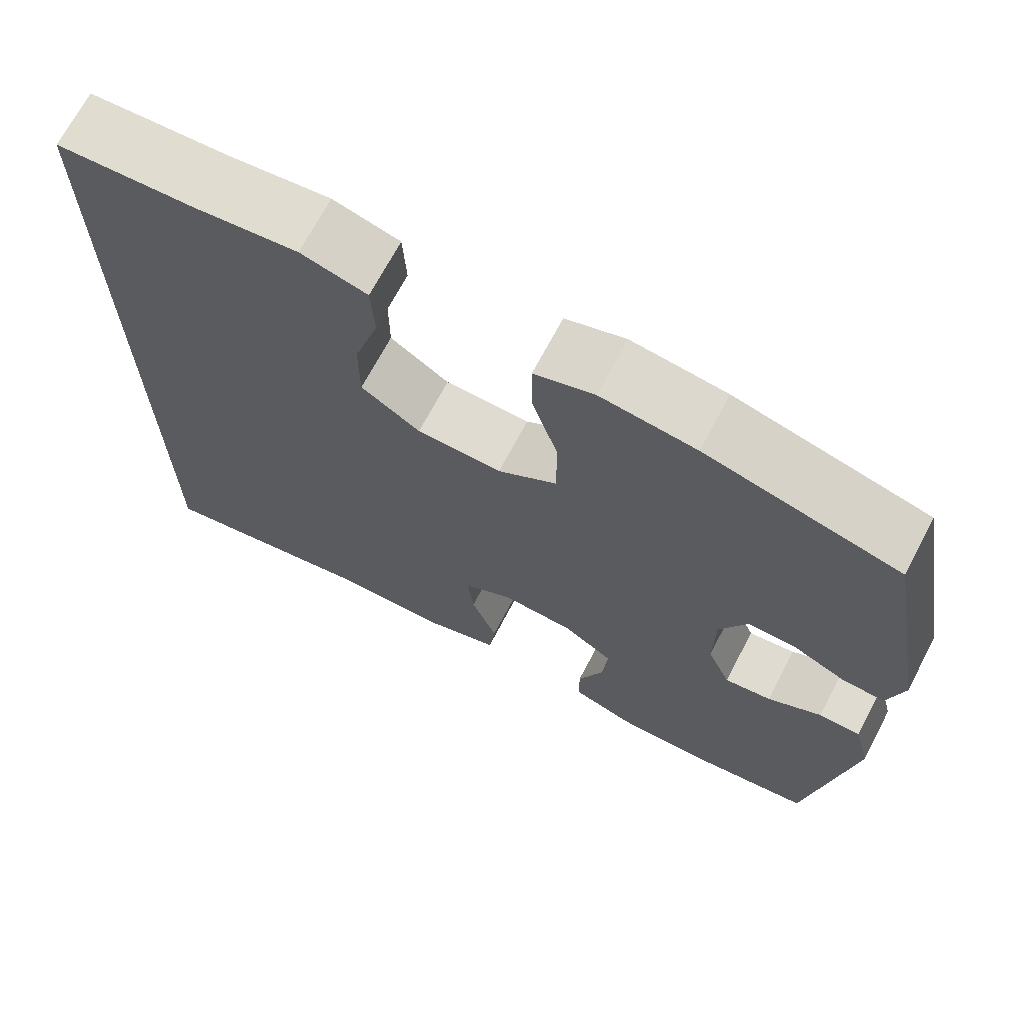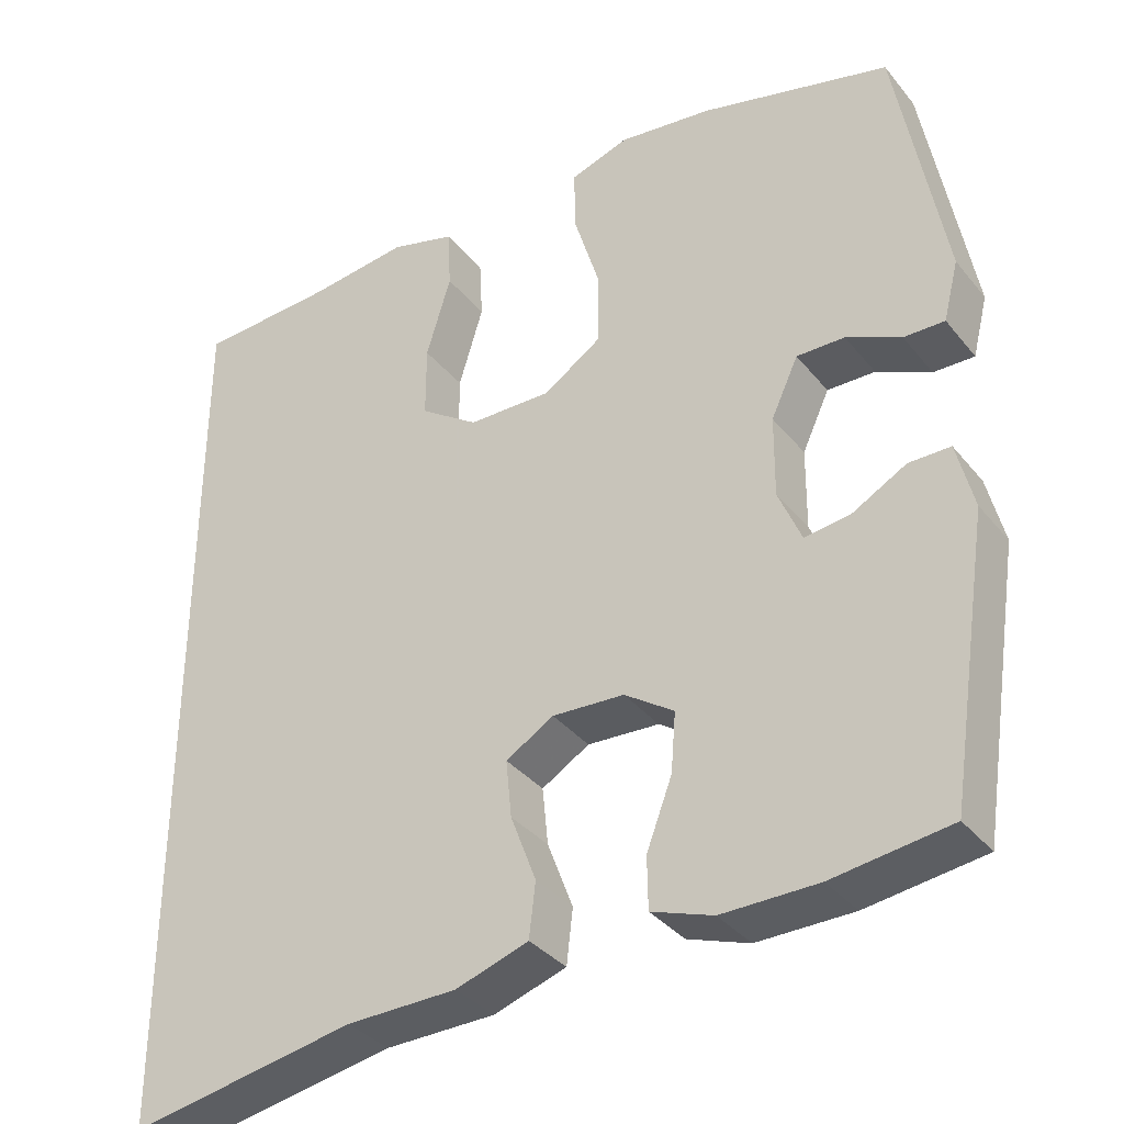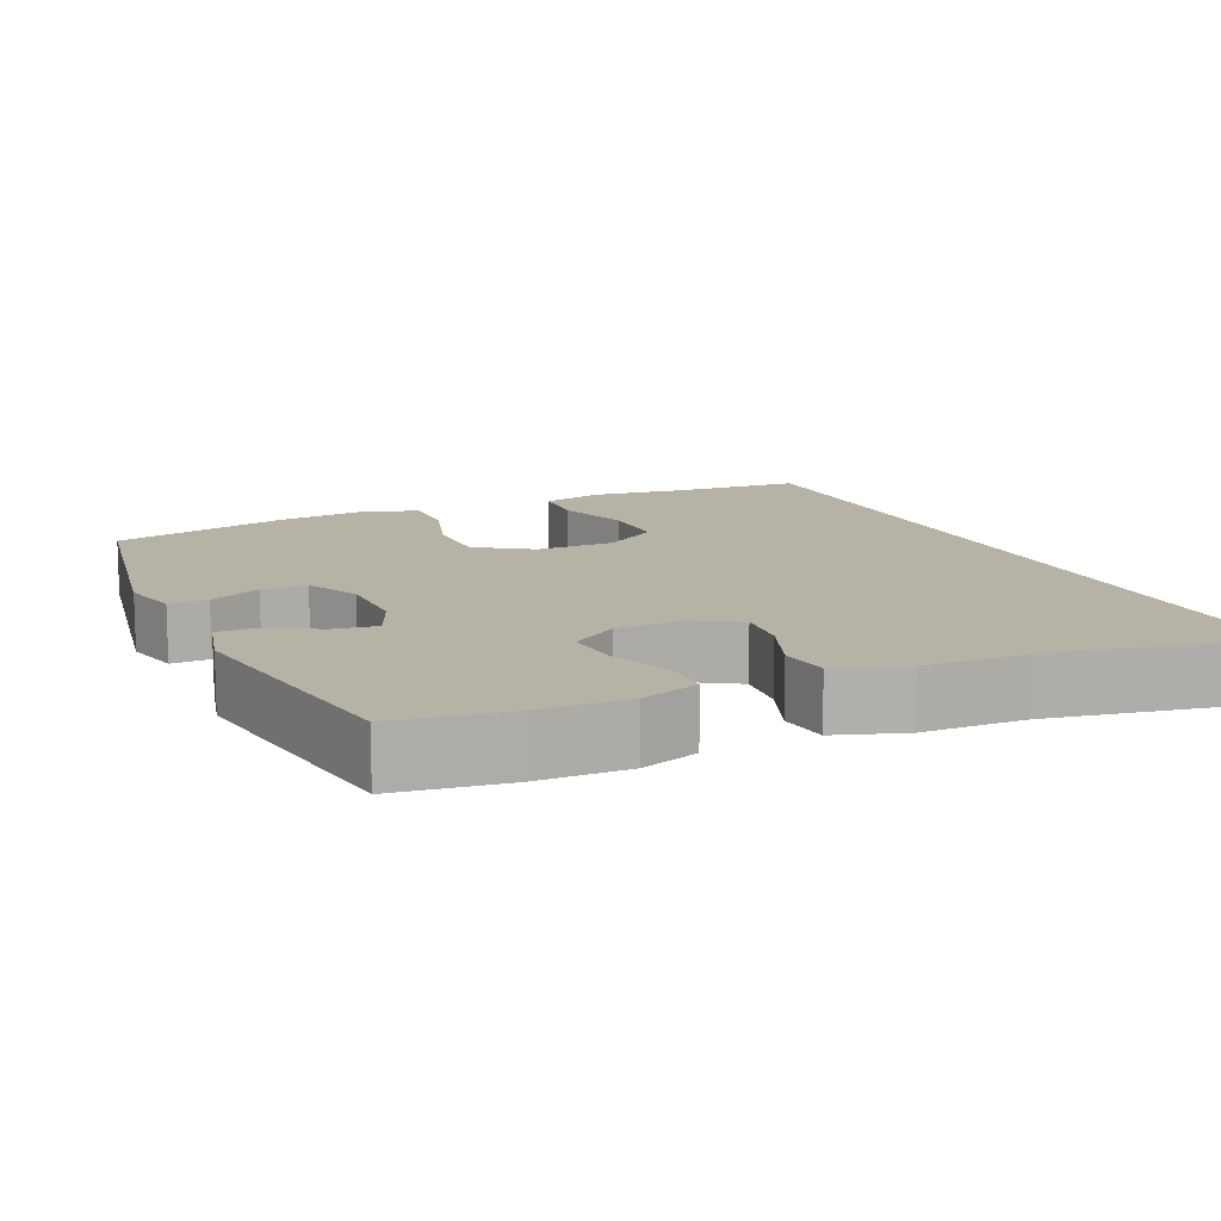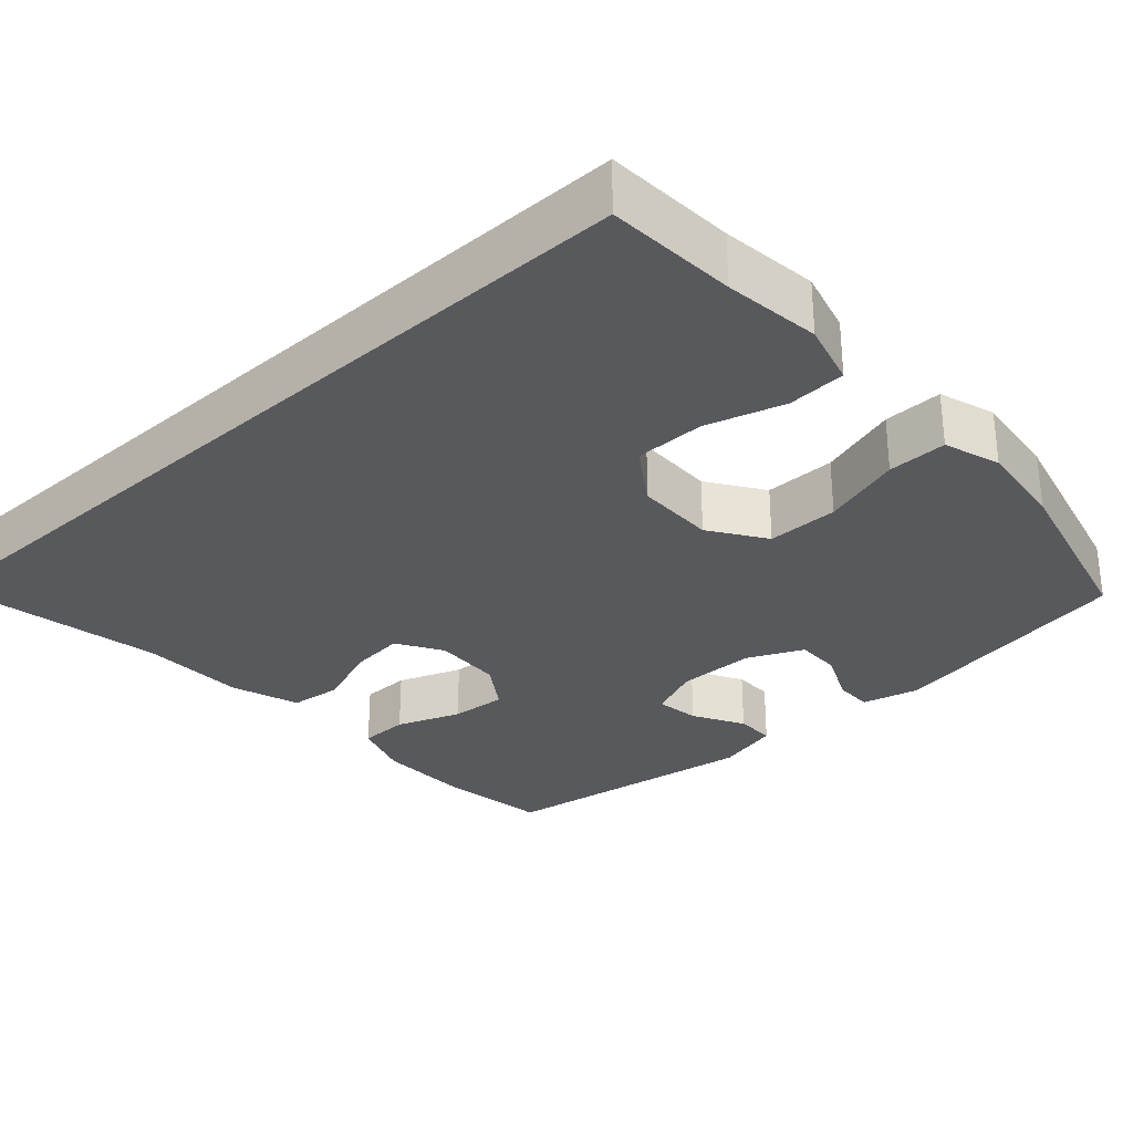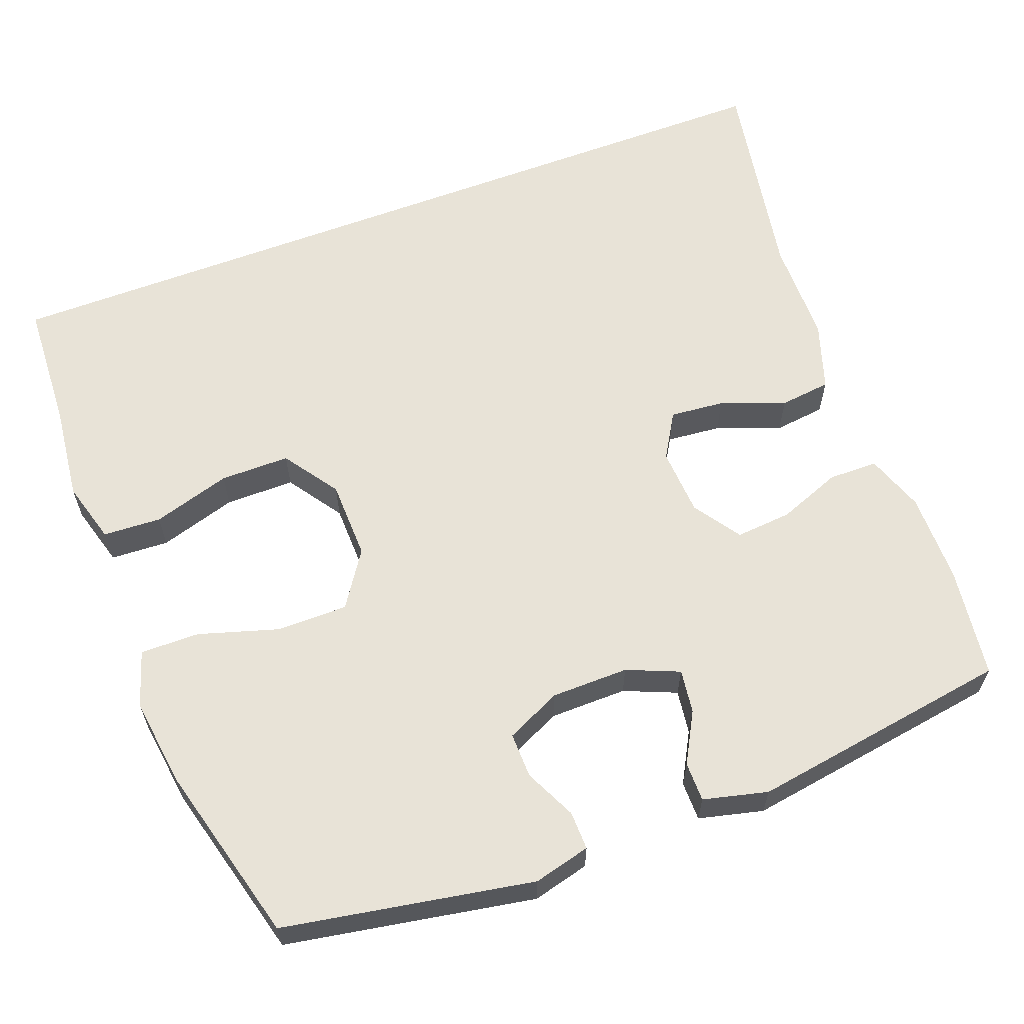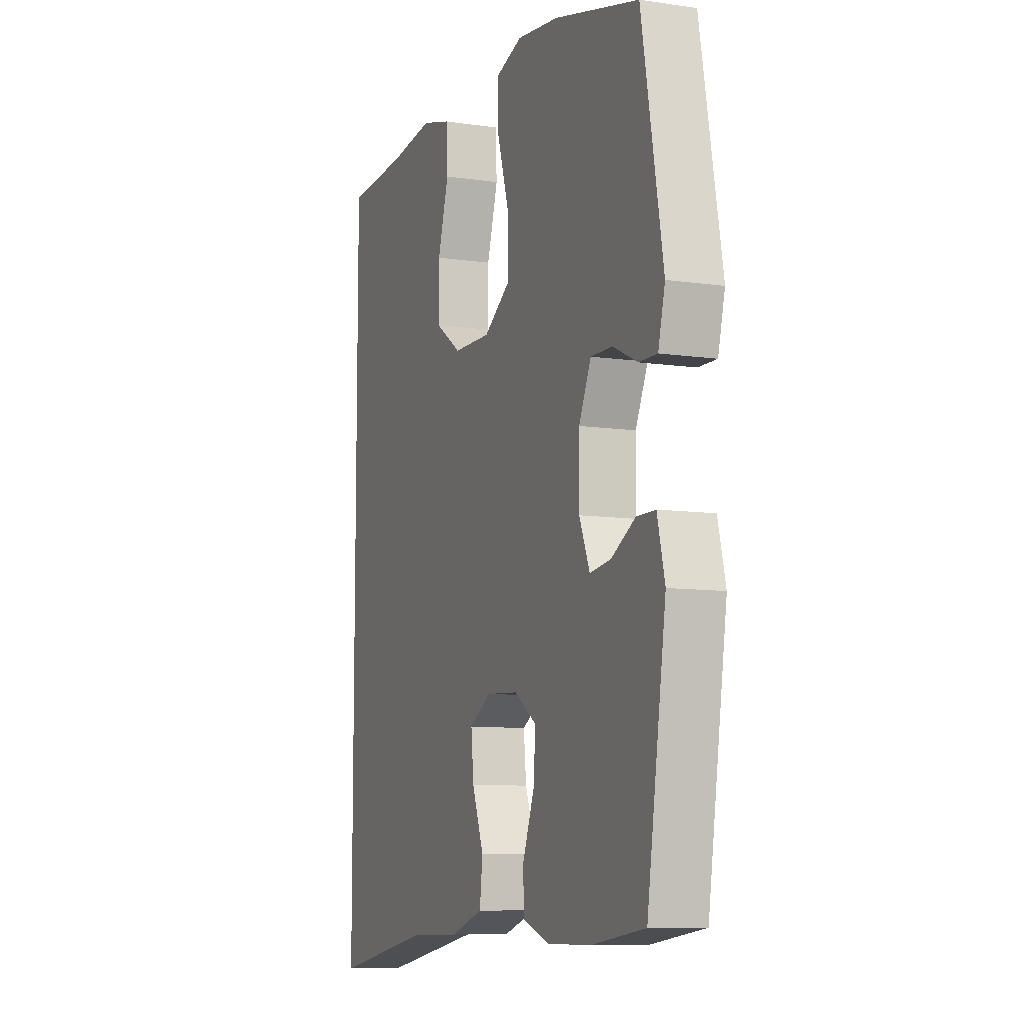
<metadata>
{"format":"obj","ext":"obj","renderer":"f3d","projection":"perspective","resolution":1024,"background":"white","views":[{"elev":69.8,"azim":27.8,"up":"+Z"},{"elev":-35.6,"azim":33.5,"up":"+Z"},{"elev":12.2,"azim":155.9,"up":"+Y"},{"elev":-30.0,"azim":-47.6,"up":"+Y"},{"elev":61.5,"azim":69.2,"up":"+Y"},{"elev":-9.0,"azim":68.6,"up":"+Z"}]}
</metadata>
<code>
v 0.5 0.07 -0.5
v 0.353 0.07 -0.52
v 0.233 0.07 -0.521
v 0.156 0.07 -0.494
v 0.155 0.07 -0.429
v 0.187 0.07 -0.345
v 0.193 0.07 -0.271
v 0.131 0.07 -0.229
v 0.041 0.07 -0.224
v -0.019 0.07 -0.26
v -0.012 0.07 -0.332
v 0.02 0.07 -0.417
v 0.012 0.07 -0.485
v -0.079 0.07 -0.515
v -0.217 0.07 -0.517
v -0.5 0.07 -0.568
v -0.5 0.07 0.55
v -0.329 0.07 0.559
v -0.202 0.07 0.574
v -0.12 0.07 0.551
v -0.116 0.07 0.474
v -0.147 0.07 0.371
v -0.147 0.07 0.279
v -0.074 0.07 0.229
v 0.031 0.07 0.227
v 0.104 0.07 0.276
v 0.104 0.07 0.37
v 0.072 0.07 0.475
v 0.071 0.07 0.553
v 0.145 0.07 0.577
v 0.262 0.07 0.562
v 0.5 0.07 0.5
v 0.559 0.07 0.171
v 0.54 0.07 0.096
v 0.489 0.07 0.097
v 0.421 0.07 0.129
v 0.361 0.07 0.13
v 0.327 0.07 0.057
v 0.326 0.07 -0.045
v 0.355 0.07 -0.114
v 0.413 0.07 -0.106
v 0.48 0.07 -0.069
v 0.532 0.07 -0.069
v 0.553 0.07 -0.154
v 0.5 0 -0.5
v 0.353 0 -0.52
v 0.233 0 -0.521
v 0.156 0 -0.494
v 0.155 0 -0.429
v 0.187 0 -0.345
v 0.193 0 -0.271
v 0.131 0 -0.229
v 0.041 0 -0.224
v -0.019 0 -0.26
v -0.012 0 -0.332
v 0.02 0 -0.417
v 0.012 0 -0.485
v -0.079 0 -0.515
v -0.217 0 -0.517
v -0.5 0 -0.568
v -0.5 0 0.55
v -0.329 0 0.559
v -0.202 0 0.574
v -0.12 0 0.551
v -0.116 0 0.474
v -0.147 0 0.371
v -0.147 0 0.279
v -0.074 0 0.229
v 0.031 0 0.227
v 0.104 0 0.276
v 0.104 0 0.37
v 0.072 0 0.475
v 0.071 0 0.553
v 0.145 0 0.577
v 0.262 0 0.562
v 0.5 0 0.5
v 0.559 0 0.171
v 0.54 0 0.096
v 0.489 0 0.097
v 0.421 0 0.129
v 0.361 0 0.13
v 0.327 0 0.057
v 0.326 0 -0.045
v 0.355 0 -0.114
v 0.413 0 -0.106
v 0.48 0 -0.069
v 0.532 0 -0.069
v 0.553 0 -0.154
f 4 5 6
f 3 4 6
f 2 3 6
f 1 2 6
f 44 1 6
f 43 44 6
f 42 43 6
f 41 42 6
f 40 41 6 7
f 39 40 7 8
f 38 39 8 9
f 37 38 9 10
f 34 35 36
f 33 34 36
f 32 33 36
f 31 32 36
f 30 31 36
f 29 30 36
f 28 29 36
f 27 28 36
f 26 27 36 37
f 25 26 37 10
f 20 21 22
f 19 20 22
f 18 19 22
f 18 22 23
f 17 18 23
f 16 17 23
f 15 16 23
f 13 14 15
f 12 13 15
f 11 12 15
f 15 23 24
f 11 15 24
f 10 11 24
f 10 24 25
f 50 49 48
f 50 48 47
f 50 47 46
f 50 46 45
f 50 45 88
f 50 88 87
f 50 87 86
f 50 86 85
f 51 50 85 84
f 52 51 84 83
f 53 52 83 82
f 54 53 82 81
f 80 79 78
f 80 78 77
f 80 77 76
f 80 76 75
f 80 75 74
f 80 74 73
f 80 73 72
f 80 72 71
f 81 80 71 70
f 54 81 70 69
f 66 65 64
f 66 64 63
f 66 63 62
f 67 66 62
f 67 62 61
f 67 61 60
f 67 60 59
f 59 58 57
f 59 57 56
f 59 56 55
f 68 67 59
f 68 59 55
f 68 55 54
f 69 68 54
f 1 45 46 2
f 2 46 47 3
f 3 47 48 4
f 4 48 49 5
f 5 49 50 6
f 6 50 51 7
f 7 51 52 8
f 8 52 53 9
f 9 53 54 10
f 10 54 55 11
f 11 55 56 12
f 12 56 57 13
f 13 57 58 14
f 14 58 59 15
f 15 59 60 16
f 16 60 61 17
f 17 61 62 18
f 18 62 63 19
f 19 63 64 20
f 20 64 65 21
f 21 65 66 22
f 22 66 67 23
f 23 67 68 24
f 24 68 69 25
f 25 69 70 26
f 26 70 71 27
f 27 71 72 28
f 28 72 73 29
f 29 73 74 30
f 30 74 75 31
f 31 75 76 32
f 32 76 77 33
f 33 77 78 34
f 34 78 79 35
f 35 79 80 36
f 36 80 81 37
f 37 81 82 38
f 38 82 83 39
f 39 83 84 40
f 40 84 85 41
f 41 85 86 42
f 42 86 87 43
f 43 87 88 44
f 44 88 45 1

</code>
